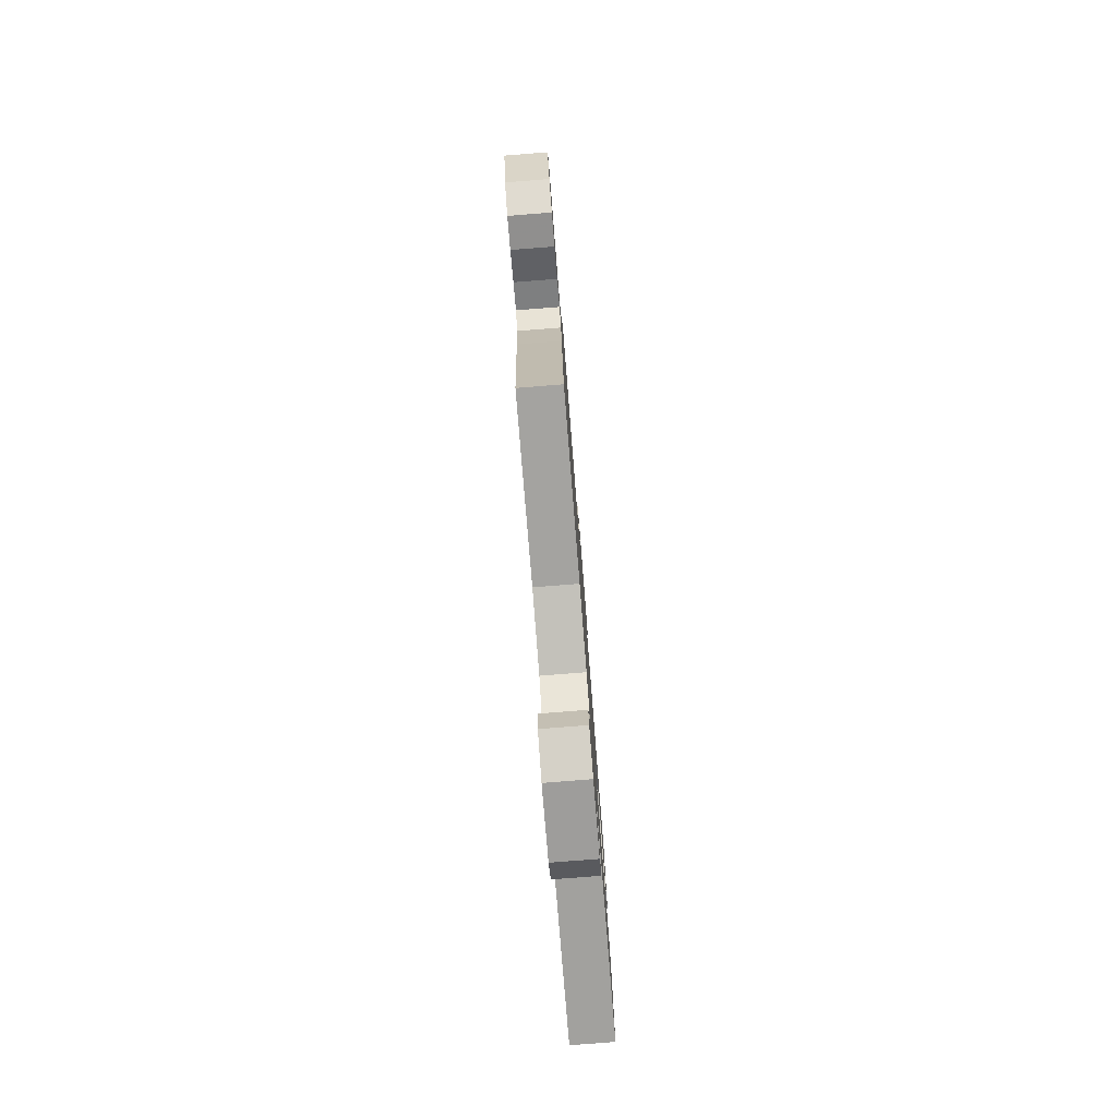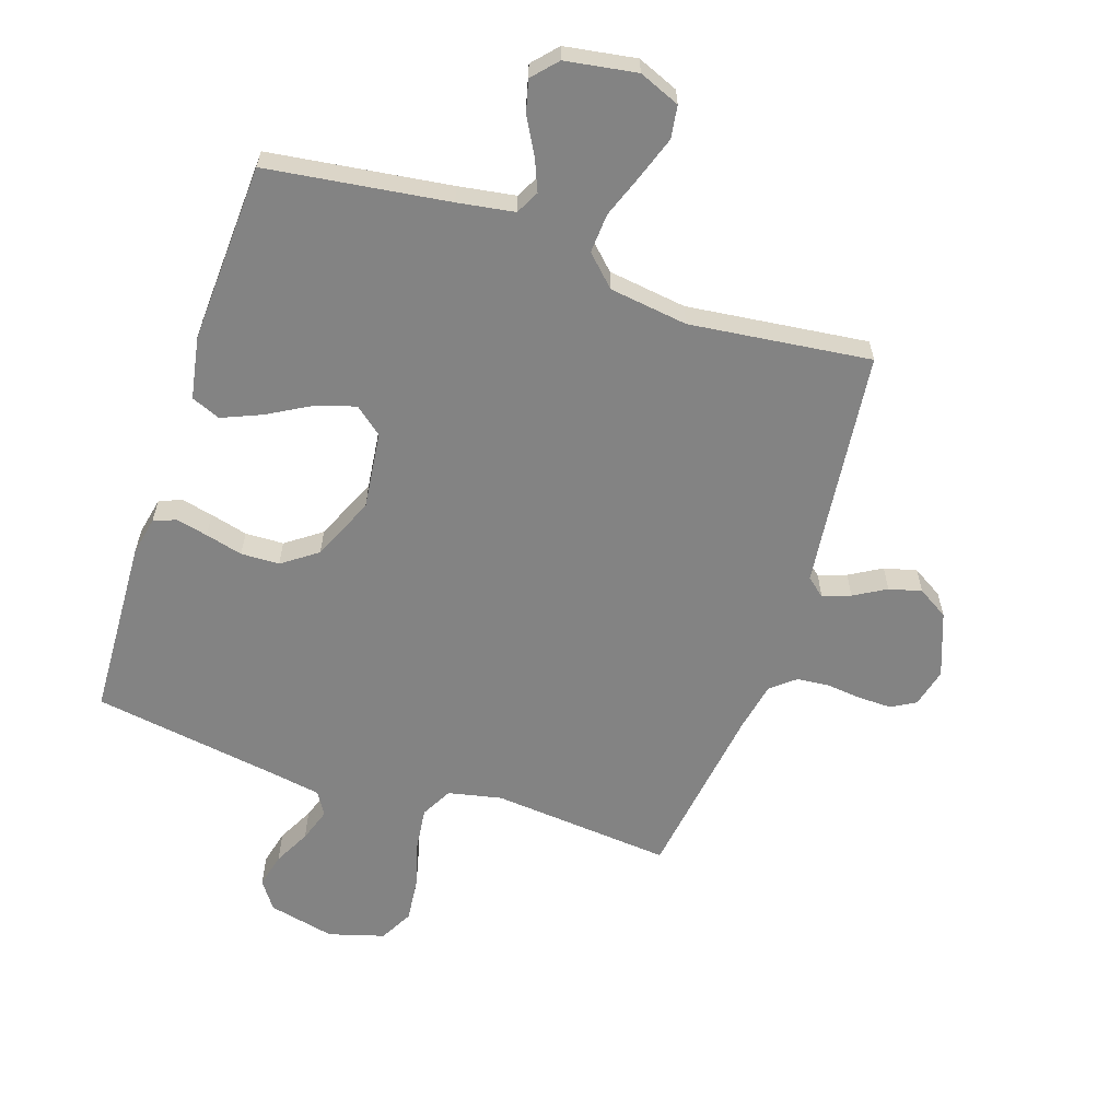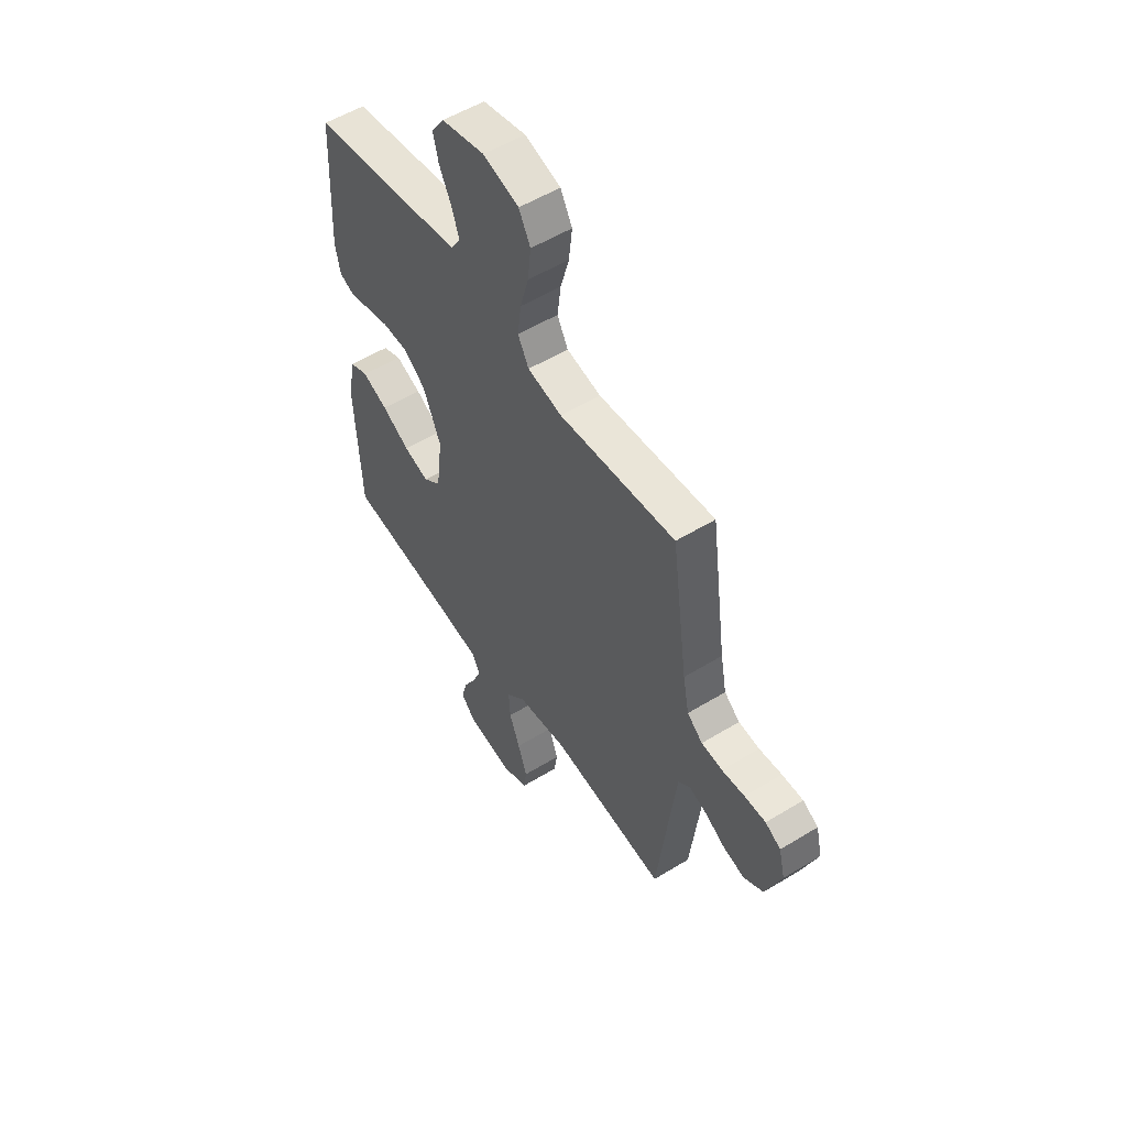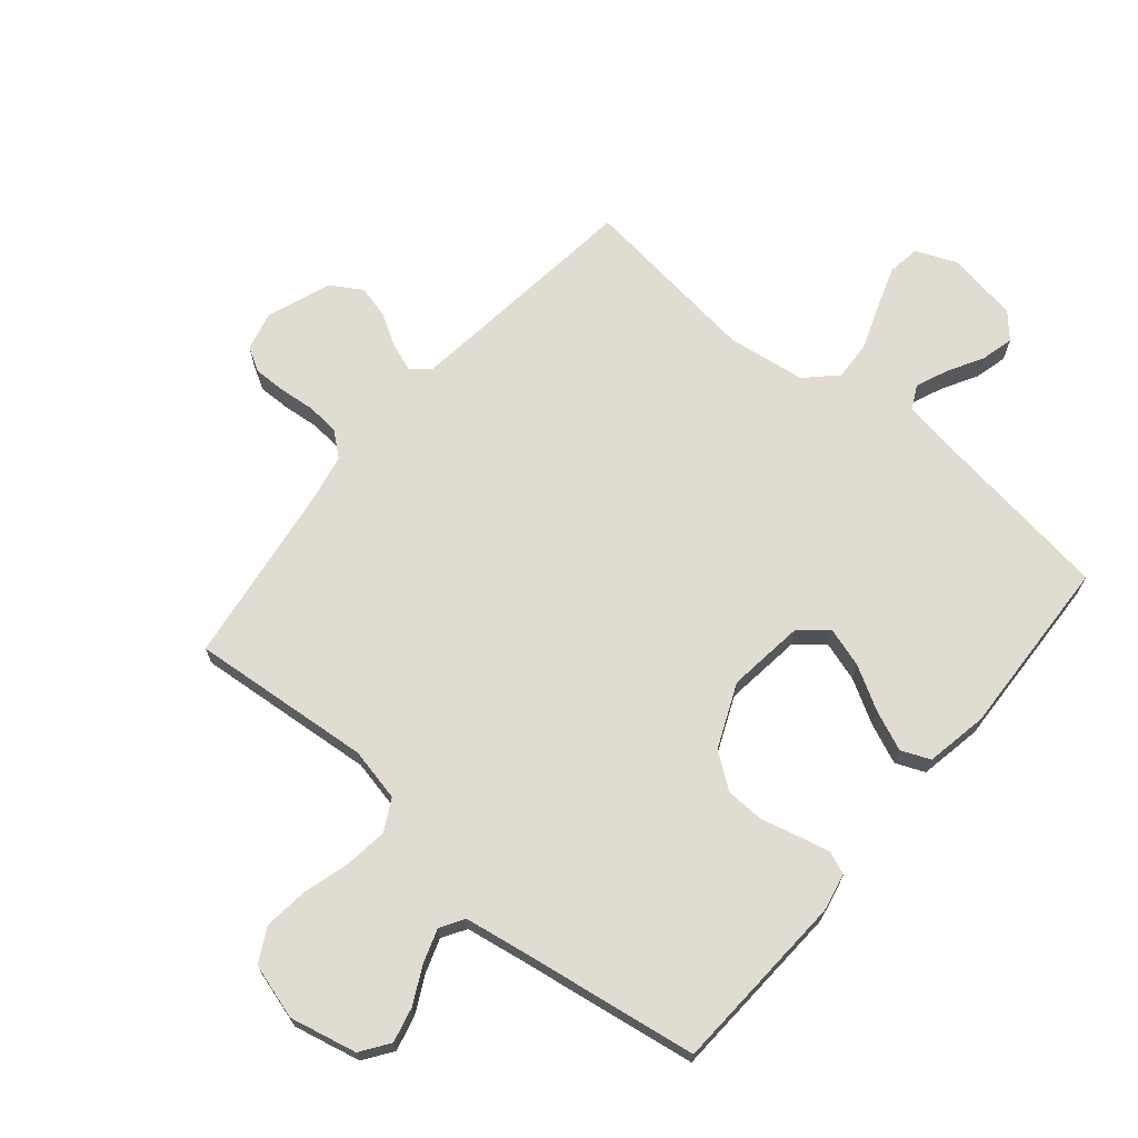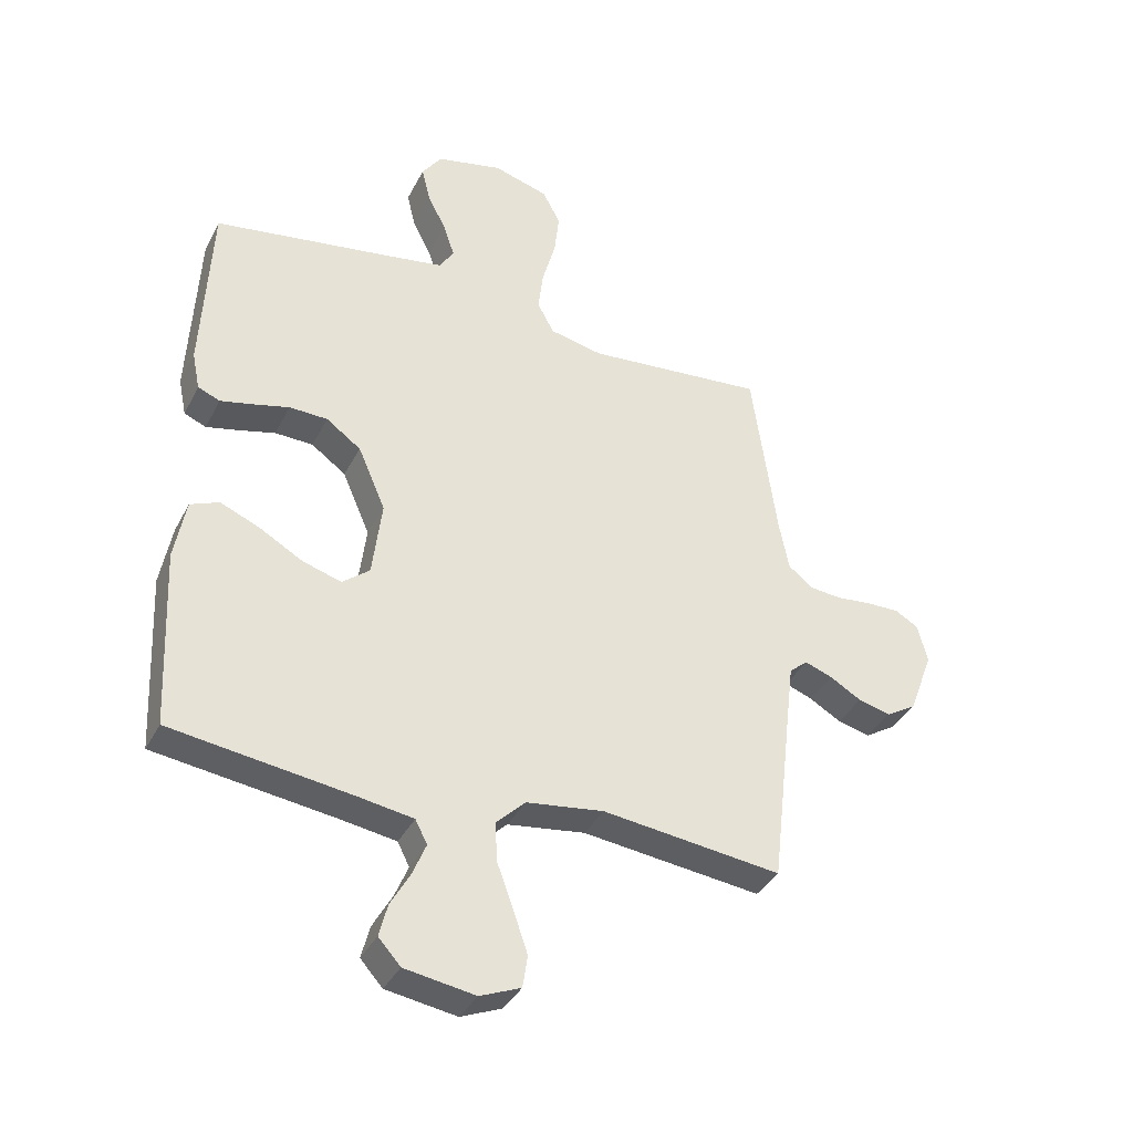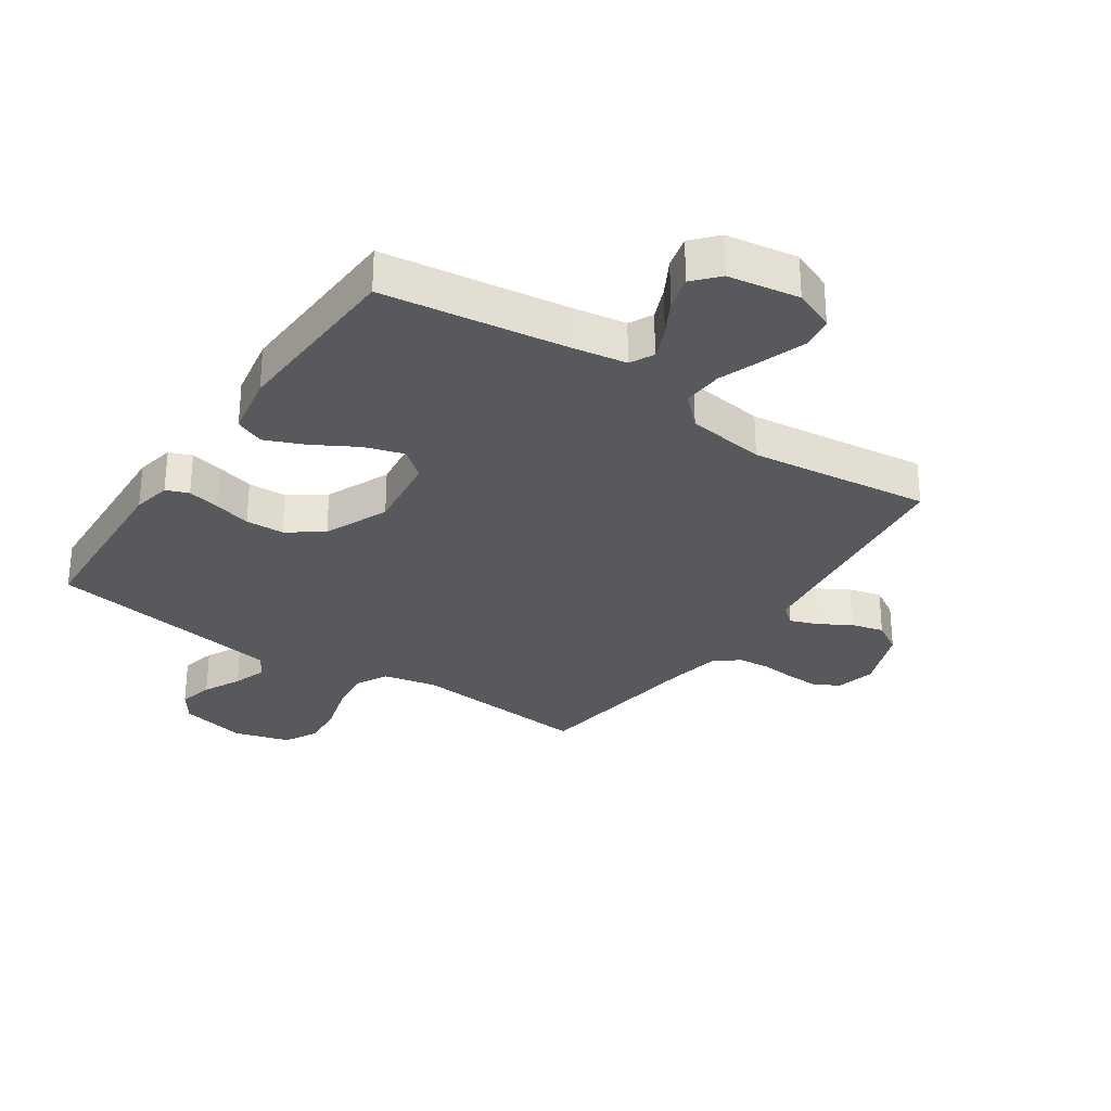
<metadata>
{"format":"obj","ext":"obj","renderer":"f3d","projection":"perspective","resolution":1024,"background":"white","views":[{"elev":-79.7,"azim":-85.5,"up":"+Z"},{"elev":-61.0,"azim":161.5,"up":"+Y"},{"elev":54.3,"azim":-123.0,"up":"+Z"},{"elev":69.1,"azim":40.1,"up":"+Y"},{"elev":-37.2,"azim":155.3,"up":"+Z"},{"elev":-29.9,"azim":145.9,"up":"+Y"}]}
</metadata>
<code>
v -0.5 0.07 -0.5
v -0.535 0.07 -0.2
v -0.547 0.07 -0.102
v -0.578 0.07 -0.076
v -0.624 0.07 -0.093
v -0.677 0.07 -0.124
v -0.731 0.07 -0.138
v -0.782 0.07 -0.107
v -0.822 0.07 0
v -0.806 0.07 0.065
v -0.766 0.07 0.088
v -0.711 0.07 0.087
v -0.652 0.07 0.081
v -0.598 0.07 0.086
v -0.558 0.07 0.119
v -0.542 0.07 0.2
v -0.5 0.07 0.5
v -0.2 0.07 0.473
v -0.111 0.07 0.492
v -0.083 0.07 0.544
v -0.092 0.07 0.615
v -0.114 0.07 0.693
v -0.122 0.07 0.766
v -0.092 0.07 0.822
v 0 0.07 0.849
v 0.111 0.07 0.824
v 0.144 0.07 0.777
v 0.13 0.07 0.719
v 0.099 0.07 0.658
v 0.08 0.07 0.602
v 0.104 0.07 0.563
v 0.2 0.07 0.547
v 0.5 0.07 0.5
v 0.515 0.07 0.2
v 0.502 0.07 0.137
v 0.465 0.07 0.122
v 0.412 0.07 0.134
v 0.35 0.07 0.15
v 0.286 0.07 0.148
v 0.228 0.07 0.106
v 0.182 0.07 0
v 0.198 0.07 -0.129
v 0.244 0.07 -0.166
v 0.309 0.07 -0.146
v 0.381 0.07 -0.105
v 0.447 0.07 -0.077
v 0.495 0.07 -0.097
v 0.514 0.07 -0.2
v 0.5 0.07 -0.5
v 0.2 0.07 -0.541
v 0.106 0.07 -0.556
v 0.086 0.07 -0.595
v 0.108 0.07 -0.648
v 0.141 0.07 -0.707
v 0.155 0.07 -0.761
v 0.118 0.07 -0.802
v 0 0.07 -0.821
v -0.068 0.07 -0.793
v -0.076 0.07 -0.739
v -0.052 0.07 -0.669
v -0.025 0.07 -0.596
v -0.021 0.07 -0.53
v -0.07 0.07 -0.482
v -0.2 0.07 -0.464
v -0.5 0 -0.5
v -0.535 0 -0.2
v -0.547 0 -0.102
v -0.578 0 -0.076
v -0.624 0 -0.093
v -0.677 0 -0.124
v -0.731 0 -0.138
v -0.782 0 -0.107
v -0.822 0 0
v -0.806 0 0.065
v -0.766 0 0.088
v -0.711 0 0.087
v -0.652 0 0.081
v -0.598 0 0.086
v -0.558 0 0.119
v -0.542 0 0.2
v -0.5 0 0.5
v -0.2 0 0.473
v -0.111 0 0.492
v -0.083 0 0.544
v -0.092 0 0.615
v -0.114 0 0.693
v -0.122 0 0.766
v -0.092 0 0.822
v 0 0 0.849
v 0.111 0 0.824
v 0.144 0 0.777
v 0.13 0 0.719
v 0.099 0 0.658
v 0.08 0 0.602
v 0.104 0 0.563
v 0.2 0 0.547
v 0.5 0 0.5
v 0.515 0 0.2
v 0.502 0 0.137
v 0.465 0 0.122
v 0.412 0 0.134
v 0.35 0 0.15
v 0.286 0 0.148
v 0.228 0 0.106
v 0.182 0 0
v 0.198 0 -0.129
v 0.244 0 -0.166
v 0.309 0 -0.146
v 0.381 0 -0.105
v 0.447 0 -0.077
v 0.495 0 -0.097
v 0.514 0 -0.2
v 0.5 0 -0.5
v 0.2 0 -0.541
v 0.106 0 -0.556
v 0.086 0 -0.595
v 0.108 0 -0.648
v 0.141 0 -0.707
v 0.155 0 -0.761
v 0.118 0 -0.802
v 0 0 -0.821
v -0.068 0 -0.793
v -0.076 0 -0.739
v -0.052 0 -0.669
v -0.025 0 -0.596
v -0.021 0 -0.53
v -0.07 0 -0.482
v -0.2 0 -0.464
f 58 59 60 61
f 56 57 58 61
f 56 61 62
f 53 54 55 56
f 52 53 56 62
f 51 52 62 63
f 47 48 49 50
f 47 50 51 63
f 44 45 46 47
f 43 44 47 63
f 35 36 37 38
f 33 34 35 38
f 32 33 38 39
f 31 32 39 40
f 26 27 28 29
f 26 29 30
f 25 26 30
f 24 25 30
f 21 22 23 24
f 20 21 24 30
f 19 20 30 31
f 16 17 18
f 15 16 18 19
f 10 11 12 13
f 10 13 14
f 9 10 14
f 8 9 14
f 5 6 7 8
f 4 5 8 14
f 3 4 14 15
f 64 1 2
f 42 43 63 64
f 41 42 64 2
f 19 31 40 41
f 15 19 41
f 2 3 15 41
f 125 124 123 122
f 125 122 121 120
f 126 125 120
f 120 119 118 117
f 126 120 117 116
f 127 126 116 115
f 114 113 112 111
f 127 115 114 111
f 111 110 109 108
f 127 111 108 107
f 102 101 100 99
f 102 99 98 97
f 103 102 97 96
f 104 103 96 95
f 93 92 91 90
f 94 93 90
f 94 90 89
f 94 89 88
f 88 87 86 85
f 94 88 85 84
f 95 94 84 83
f 82 81 80
f 83 82 80 79
f 77 76 75 74
f 78 77 74
f 78 74 73
f 78 73 72
f 72 71 70 69
f 78 72 69 68
f 79 78 68 67
f 66 65 128
f 128 127 107 106
f 66 128 106 105
f 105 104 95 83
f 105 83 79
f 105 79 67 66
f 1 65 66 2
f 2 66 67 3
f 3 67 68 4
f 4 68 69 5
f 5 69 70 6
f 6 70 71 7
f 7 71 72 8
f 8 72 73 9
f 9 73 74 10
f 10 74 75 11
f 11 75 76 12
f 12 76 77 13
f 13 77 78 14
f 14 78 79 15
f 15 79 80 16
f 16 80 81 17
f 17 81 82 18
f 18 82 83 19
f 19 83 84 20
f 20 84 85 21
f 21 85 86 22
f 22 86 87 23
f 23 87 88 24
f 24 88 89 25
f 25 89 90 26
f 26 90 91 27
f 27 91 92 28
f 28 92 93 29
f 29 93 94 30
f 30 94 95 31
f 31 95 96 32
f 32 96 97 33
f 33 97 98 34
f 34 98 99 35
f 35 99 100 36
f 36 100 101 37
f 37 101 102 38
f 38 102 103 39
f 39 103 104 40
f 40 104 105 41
f 41 105 106 42
f 42 106 107 43
f 43 107 108 44
f 44 108 109 45
f 45 109 110 46
f 46 110 111 47
f 47 111 112 48
f 48 112 113 49
f 49 113 114 50
f 50 114 115 51
f 51 115 116 52
f 52 116 117 53
f 53 117 118 54
f 54 118 119 55
f 55 119 120 56
f 56 120 121 57
f 57 121 122 58
f 58 122 123 59
f 59 123 124 60
f 60 124 125 61
f 61 125 126 62
f 62 126 127 63
f 63 127 128 64
f 64 128 65 1

</code>
